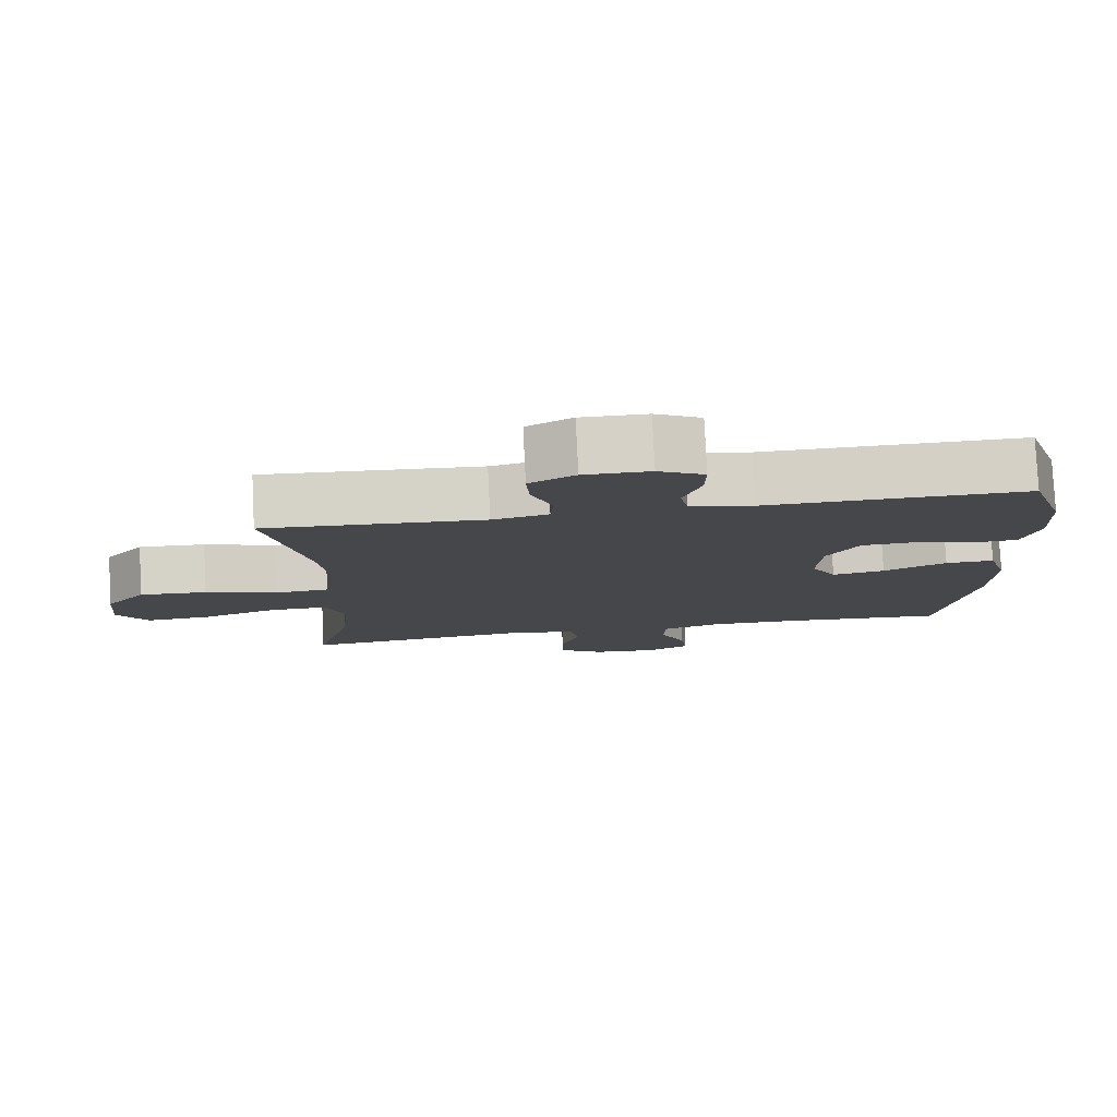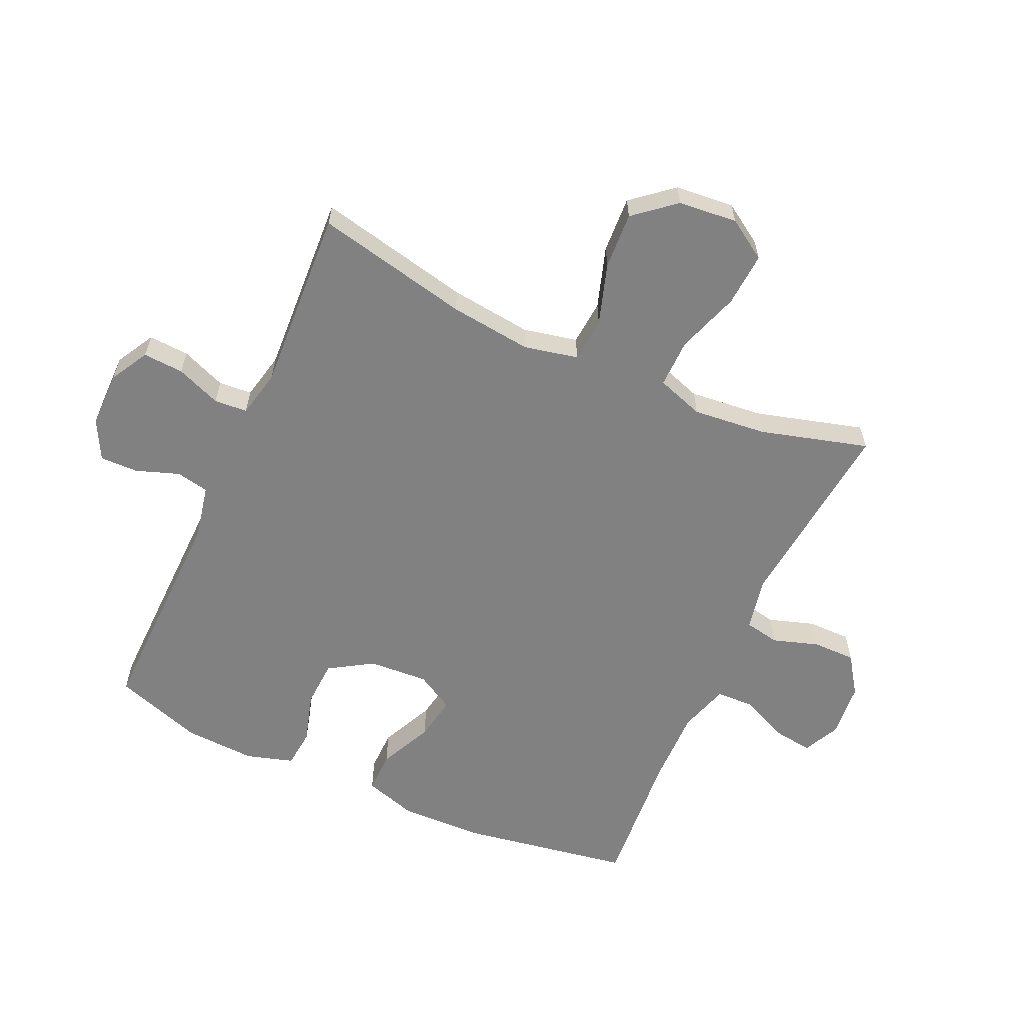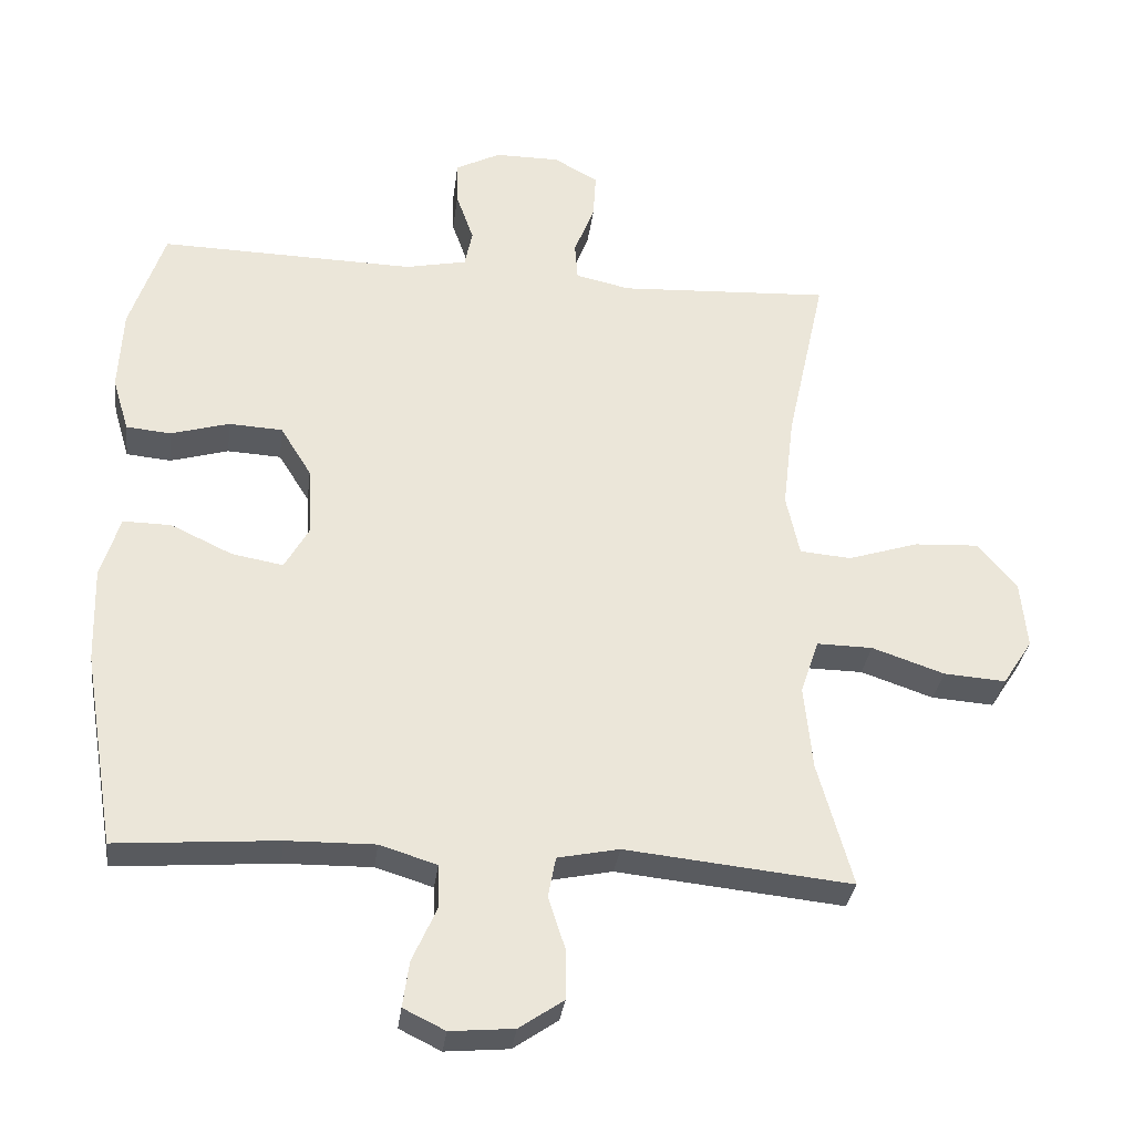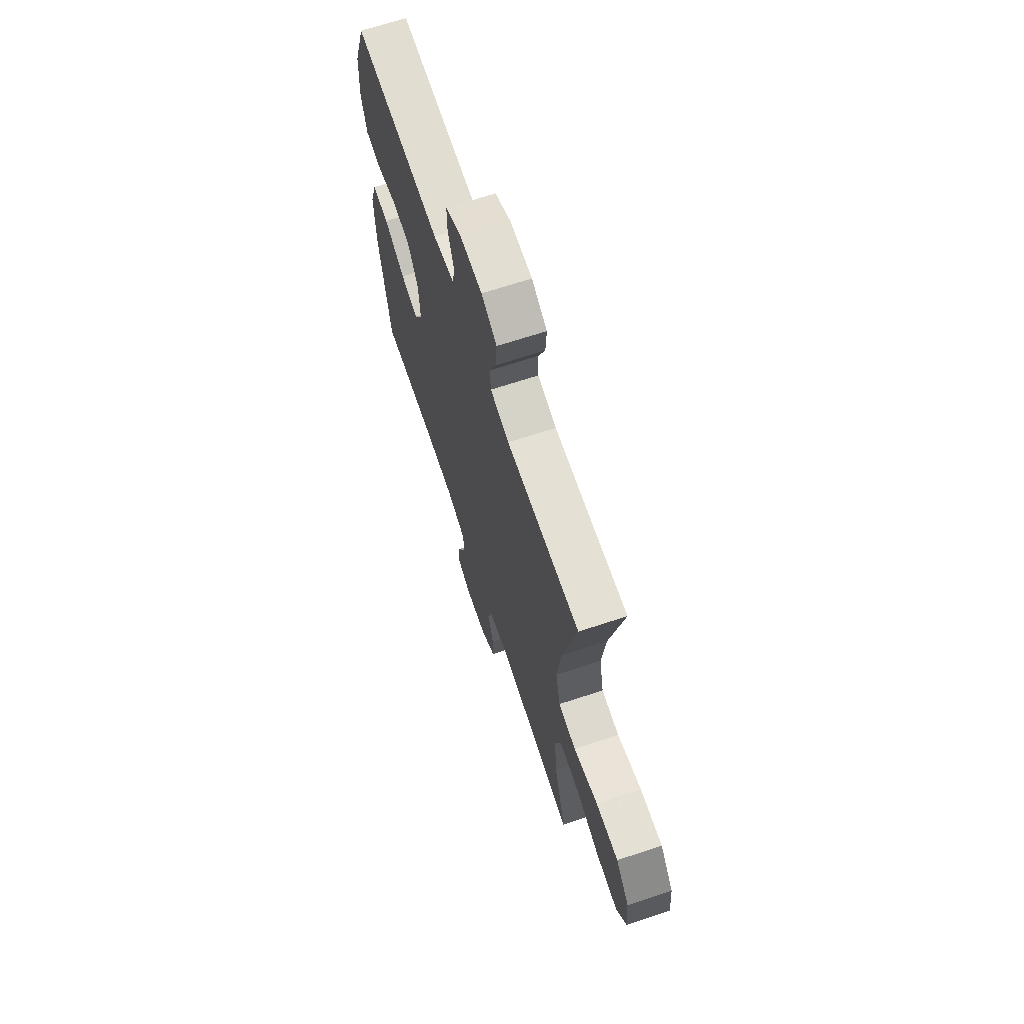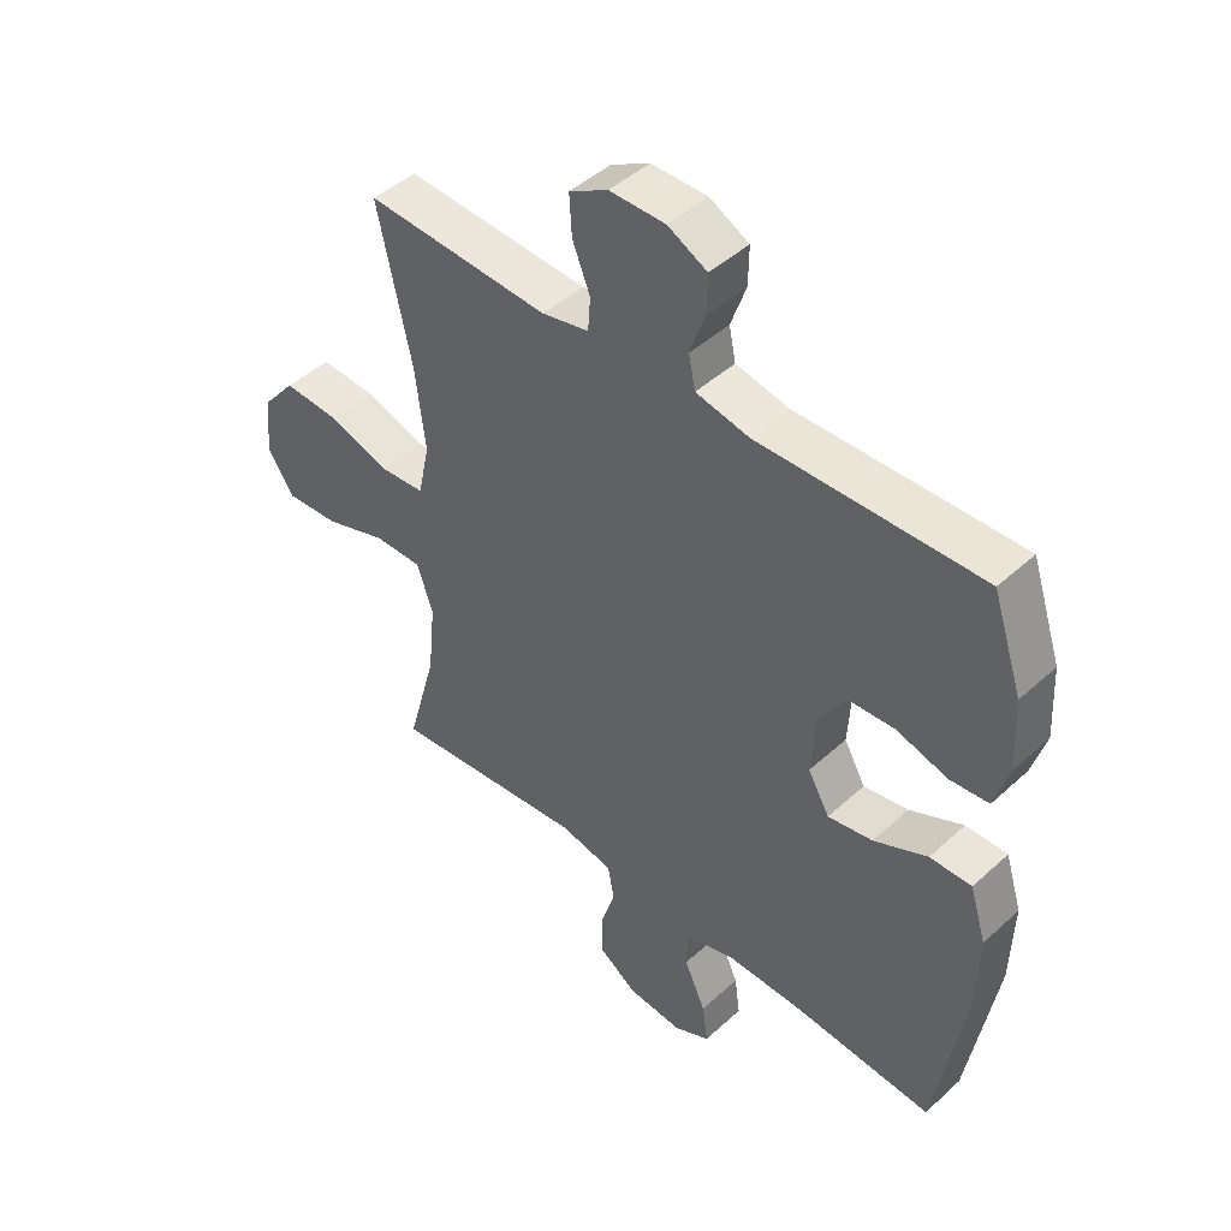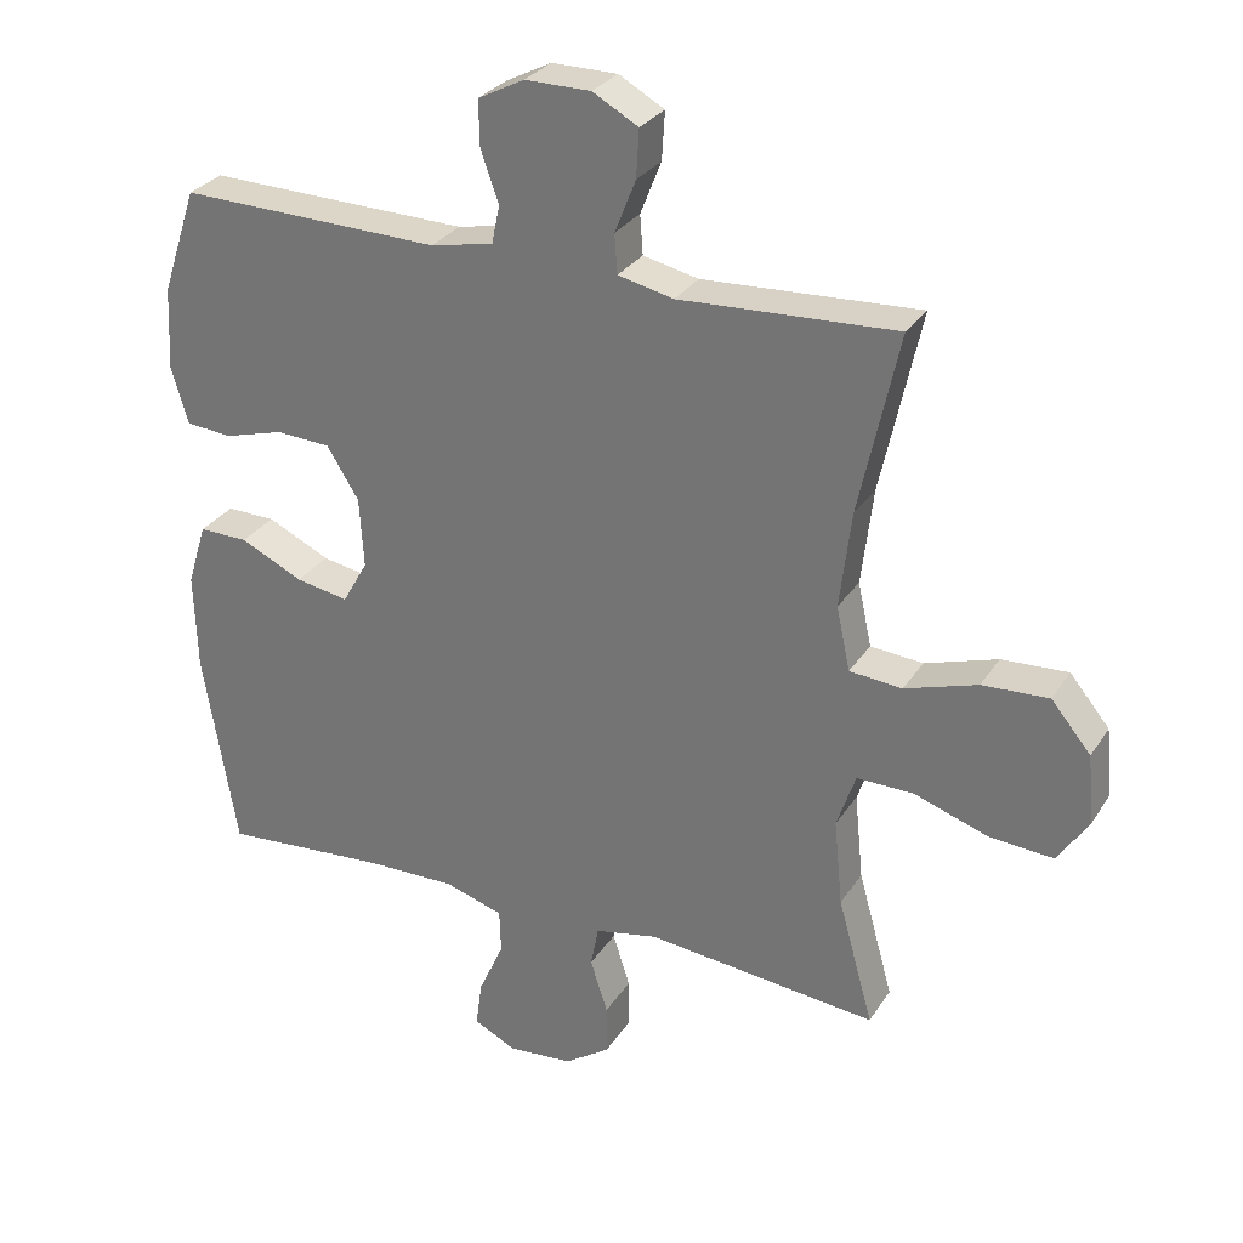
<metadata>
{"format":"obj","ext":"obj","renderer":"f3d","projection":"perspective","resolution":1024,"background":"white","views":[{"elev":79.6,"azim":177.2,"up":"+Z"},{"elev":-60.5,"azim":65.7,"up":"+Y"},{"elev":-32.0,"azim":-7.2,"up":"+Z"},{"elev":67.7,"azim":71.7,"up":"+Z"},{"elev":45.7,"azim":-136.2,"up":"+Z"},{"elev":29.4,"azim":26.7,"up":"+Z"}]}
</metadata>
<code>
v -0.5 0.07 0.5
v -0.138 0.07 0.492
v -0.051 0.07 0.51
v -0.04 0.07 0.563
v -0.065 0.07 0.634
v -0.066 0.07 0.696
v -0.002 0.07 0.729
v 0.089 0.07 0.729
v 0.152 0.07 0.694
v 0.148 0.07 0.628
v 0.119 0.07 0.555
v 0.123 0.07 0.501
v 0.2 0.07 0.484
v 0.5 0.07 0.5
v 0.445 0.07 0.249
v 0.429 0.07 0.115
v 0.448 0.07 0.027
v 0.521 0.07 0.021
v 0.621 0.07 0.053
v 0.713 0.07 0.058
v 0.768 0.07 -0.008
v 0.777 0.07 -0.104
v 0.735 0.07 -0.169
v 0.647 0.07 -0.163
v 0.544 0.07 -0.128
v 0.465 0.07 -0.127
v 0.439 0.07 -0.204
v 0.451 0.07 -0.324
v 0.5 0.07 -0.5
v 0.179 0.07 -0.467
v 0.092 0.07 -0.485
v 0.081 0.07 -0.542
v 0.105 0.07 -0.617
v 0.105 0.07 -0.687
v 0.042 0.07 -0.73
v -0.048 0.07 -0.738
v -0.107 0.07 -0.709
v -0.098 0.07 -0.644
v -0.063 0.07 -0.566
v -0.065 0.07 -0.505
v -0.146 0.07 -0.48
v -0.271 0.07 -0.482
v -0.5 0.07 -0.5
v -0.546 0.07 -0.223
v -0.55 0.07 -0.087
v -0.523 0.07 0
v -0.455 0.07 -0.001
v -0.368 0.07 -0.042
v -0.295 0.07 -0.055
v -0.26 0.07 0.007
v -0.266 0.07 0.104
v -0.31 0.07 0.175
v -0.386 0.07 0.179
v -0.469 0.07 0.155
v -0.532 0.07 0.161
v -0.555 0.07 0.238
v -0.549 0.07 0.354
v -0.5 0 0.5
v -0.138 0 0.492
v -0.051 0 0.51
v -0.04 0 0.563
v -0.065 0 0.634
v -0.066 0 0.696
v -0.002 0 0.729
v 0.089 0 0.729
v 0.152 0 0.694
v 0.148 0 0.628
v 0.119 0 0.555
v 0.123 0 0.501
v 0.2 0 0.484
v 0.5 0 0.5
v 0.445 0 0.249
v 0.429 0 0.115
v 0.448 0 0.027
v 0.521 0 0.021
v 0.621 0 0.053
v 0.713 0 0.058
v 0.768 0 -0.008
v 0.777 0 -0.104
v 0.735 0 -0.169
v 0.647 0 -0.163
v 0.544 0 -0.128
v 0.465 0 -0.127
v 0.439 0 -0.204
v 0.451 0 -0.324
v 0.5 0 -0.5
v 0.179 0 -0.467
v 0.092 0 -0.485
v 0.081 0 -0.542
v 0.105 0 -0.617
v 0.105 0 -0.687
v 0.042 0 -0.73
v -0.048 0 -0.738
v -0.107 0 -0.709
v -0.098 0 -0.644
v -0.063 0 -0.566
v -0.065 0 -0.505
v -0.146 0 -0.48
v -0.271 0 -0.482
v -0.5 0 -0.5
v -0.546 0 -0.223
v -0.55 0 -0.087
v -0.523 0 0
v -0.455 0 -0.001
v -0.368 0 -0.042
v -0.295 0 -0.055
v -0.26 0 0.007
v -0.266 0 0.104
v -0.31 0 0.175
v -0.386 0 0.179
v -0.469 0 0.155
v -0.532 0 0.161
v -0.555 0 0.238
v -0.549 0 0.354
f 57 1 2
f 56 57 2
f 55 56 2
f 54 55 2
f 53 54 2
f 52 53 2 3
f 51 52 3
f 50 51 3
f 46 47 48
f 45 46 48
f 44 45 48
f 43 44 48
f 42 43 48
f 41 42 48 49
f 40 41 49 50
f 37 38 39
f 36 37 39
f 35 36 39
f 34 35 39
f 33 34 39
f 32 33 39
f 31 32 39 40
f 40 50 3
f 31 40 3
f 30 31 3
f 23 24 25
f 22 23 25
f 21 22 25
f 20 21 25
f 19 20 25
f 18 19 25
f 17 18 25 26
f 16 17 26 27
f 13 14 15
f 12 13 15 16
f 9 10 11
f 8 9 11
f 7 8 11
f 6 7 11
f 5 6 11
f 4 5 11
f 4 11 12
f 3 4 12
f 30 3 12
f 29 30 12
f 28 29 12
f 12 16 27
f 12 27 28
f 59 58 114
f 59 114 113
f 59 113 112
f 59 112 111
f 59 111 110
f 60 59 110 109
f 60 109 108
f 60 108 107
f 105 104 103
f 105 103 102
f 105 102 101
f 105 101 100
f 105 100 99
f 106 105 99 98
f 107 106 98 97
f 96 95 94
f 96 94 93
f 96 93 92
f 96 92 91
f 96 91 90
f 96 90 89
f 97 96 89 88
f 60 107 97
f 60 97 88
f 60 88 87
f 82 81 80
f 82 80 79
f 82 79 78
f 82 78 77
f 82 77 76
f 82 76 75
f 83 82 75 74
f 84 83 74 73
f 72 71 70
f 73 72 70 69
f 68 67 66
f 68 66 65
f 68 65 64
f 68 64 63
f 68 63 62
f 68 62 61
f 69 68 61
f 69 61 60
f 69 60 87
f 69 87 86
f 69 86 85
f 84 73 69
f 85 84 69
f 1 58 59 2
f 2 59 60 3
f 3 60 61 4
f 4 61 62 5
f 5 62 63 6
f 6 63 64 7
f 7 64 65 8
f 8 65 66 9
f 9 66 67 10
f 10 67 68 11
f 11 68 69 12
f 12 69 70 13
f 13 70 71 14
f 14 71 72 15
f 15 72 73 16
f 16 73 74 17
f 17 74 75 18
f 18 75 76 19
f 19 76 77 20
f 20 77 78 21
f 21 78 79 22
f 22 79 80 23
f 23 80 81 24
f 24 81 82 25
f 25 82 83 26
f 26 83 84 27
f 27 84 85 28
f 28 85 86 29
f 29 86 87 30
f 30 87 88 31
f 31 88 89 32
f 32 89 90 33
f 33 90 91 34
f 34 91 92 35
f 35 92 93 36
f 36 93 94 37
f 37 94 95 38
f 38 95 96 39
f 39 96 97 40
f 40 97 98 41
f 41 98 99 42
f 42 99 100 43
f 43 100 101 44
f 44 101 102 45
f 45 102 103 46
f 46 103 104 47
f 47 104 105 48
f 48 105 106 49
f 49 106 107 50
f 50 107 108 51
f 51 108 109 52
f 52 109 110 53
f 53 110 111 54
f 54 111 112 55
f 55 112 113 56
f 56 113 114 57
f 57 114 58 1

</code>
